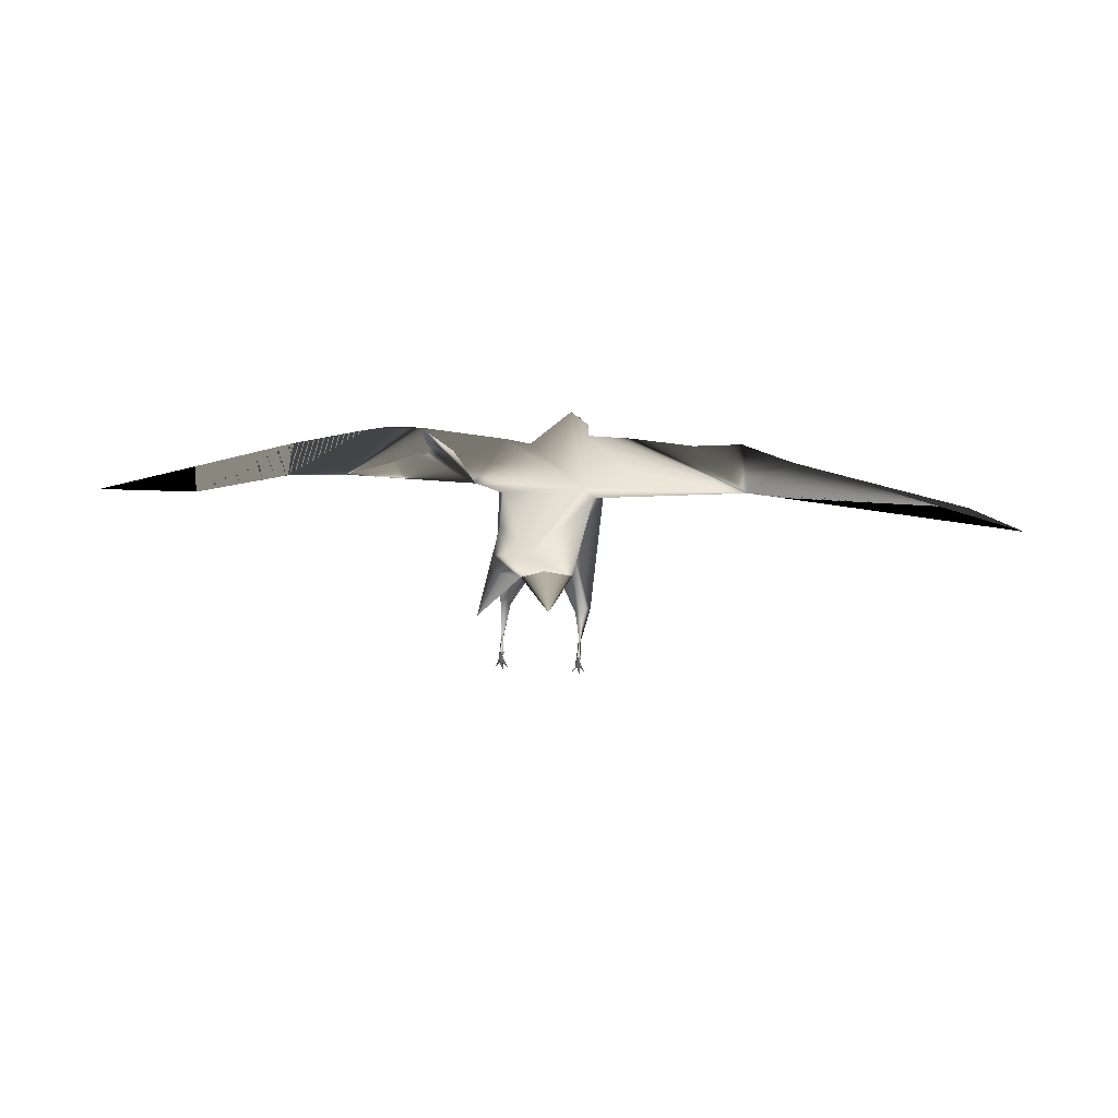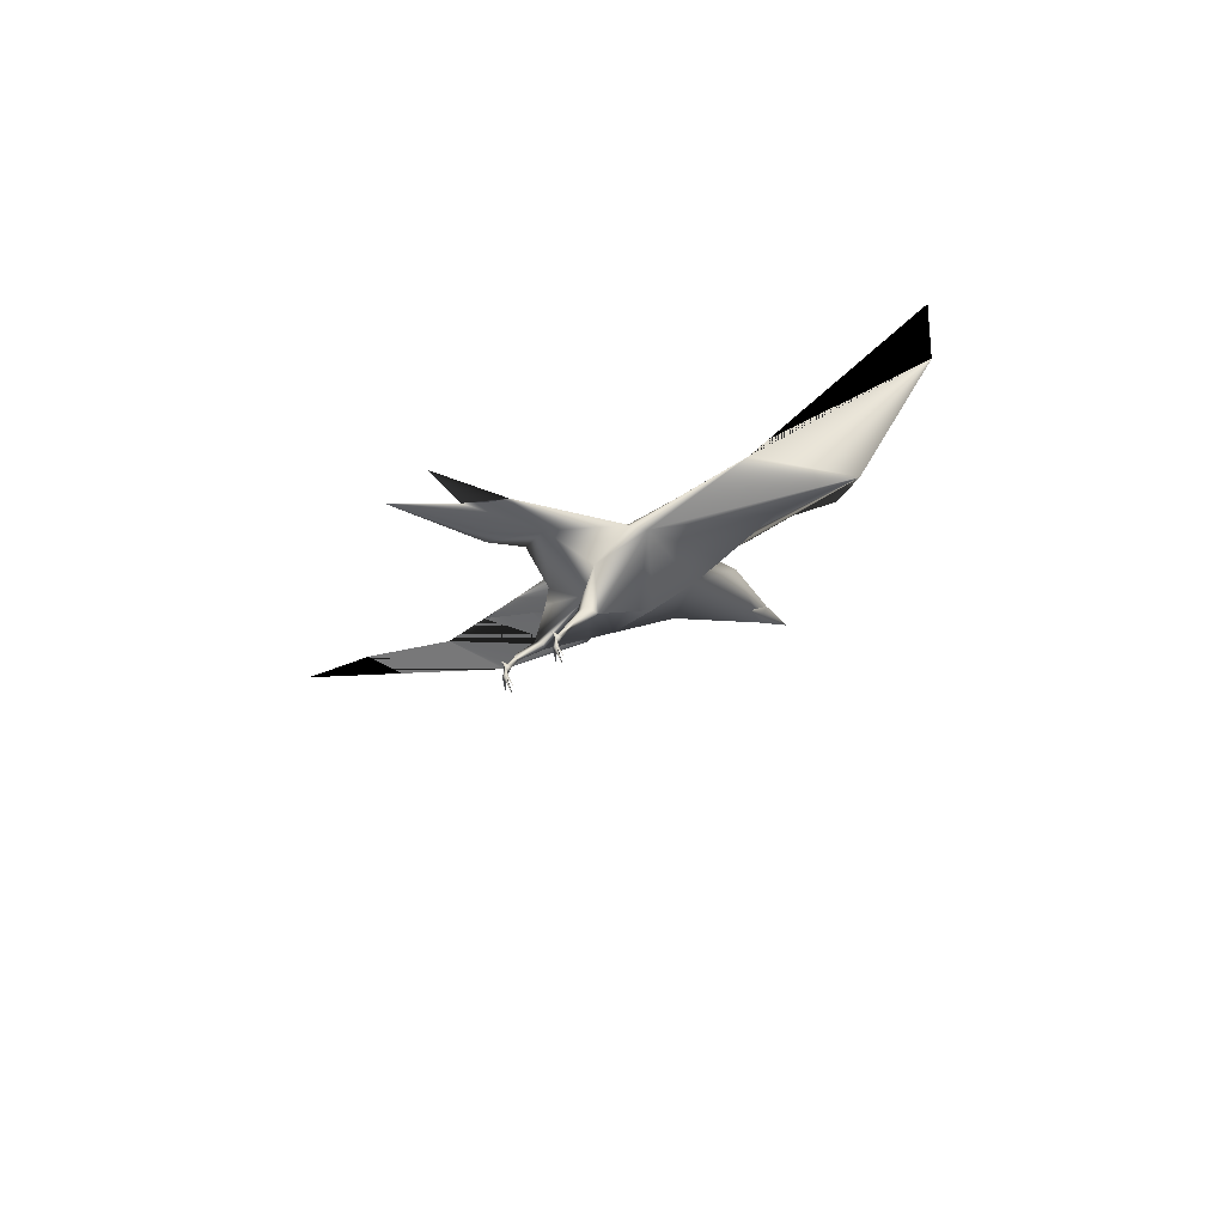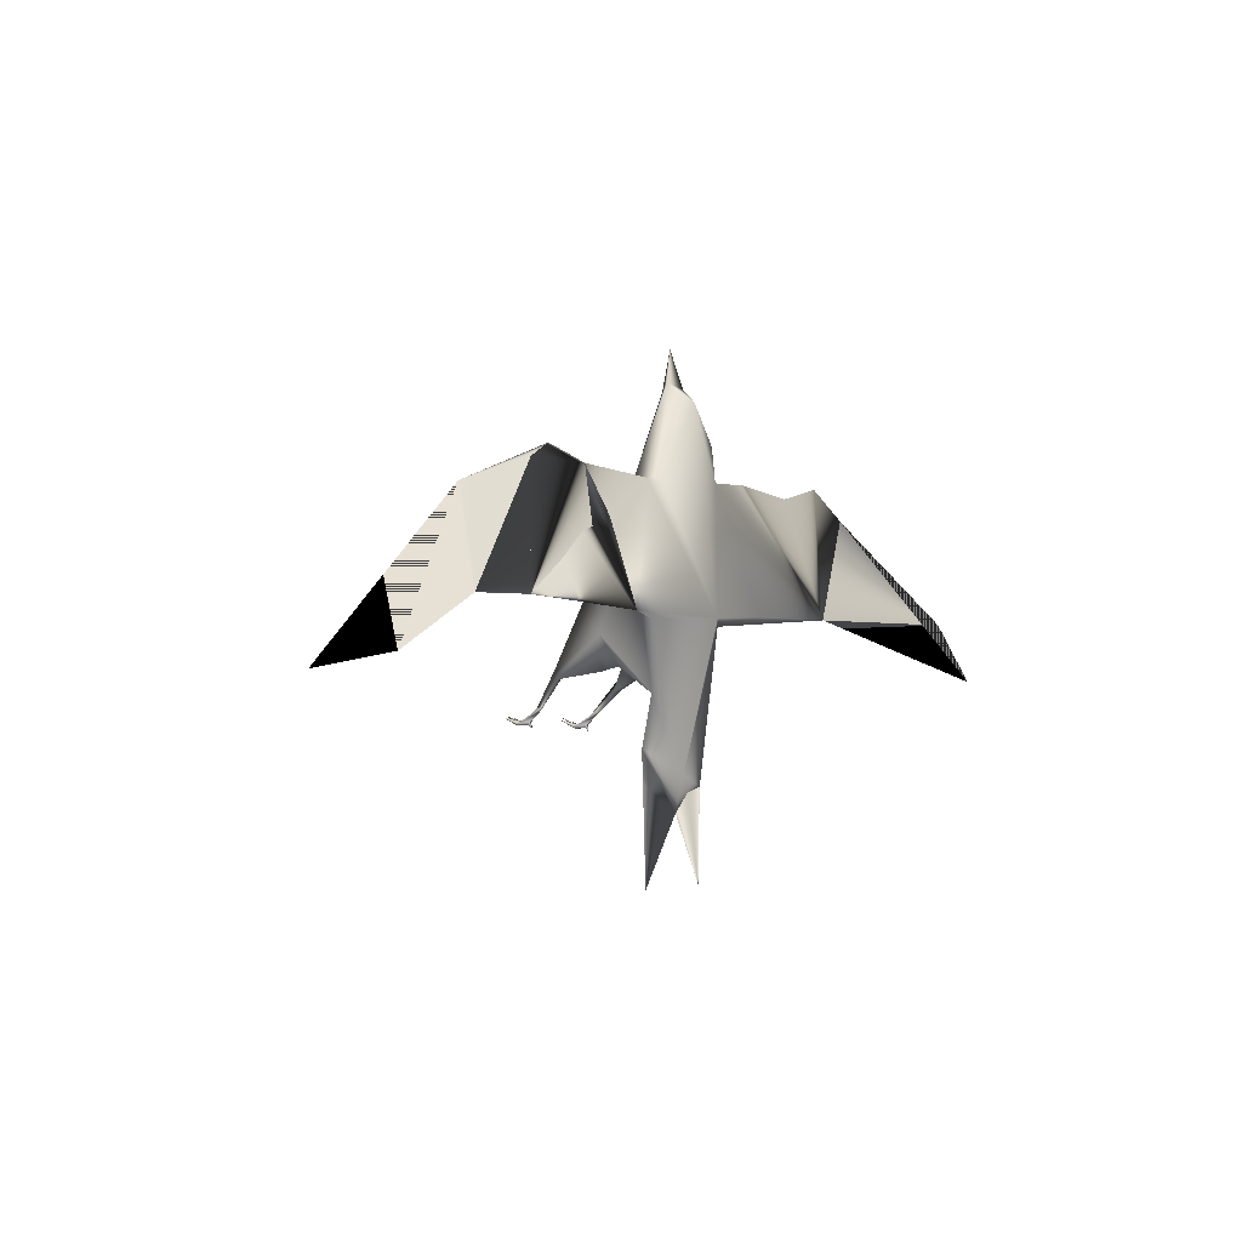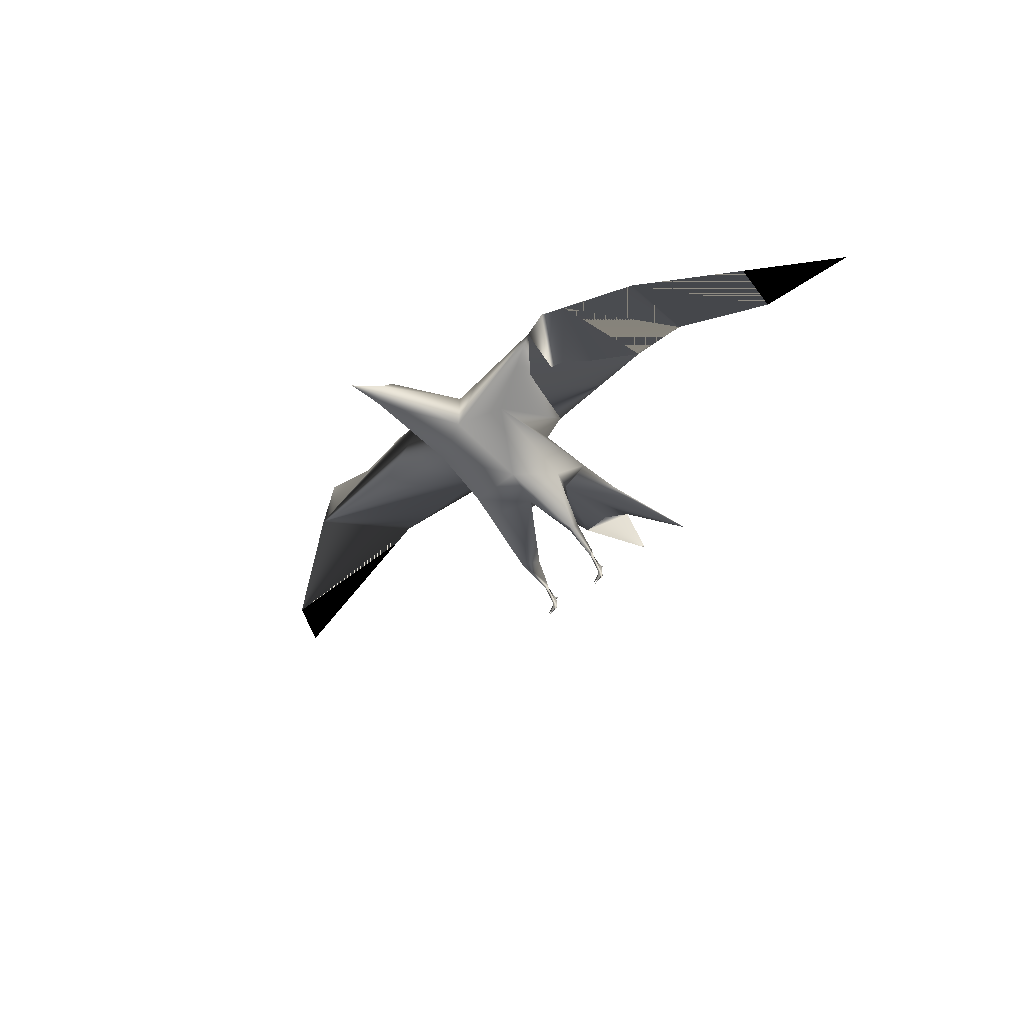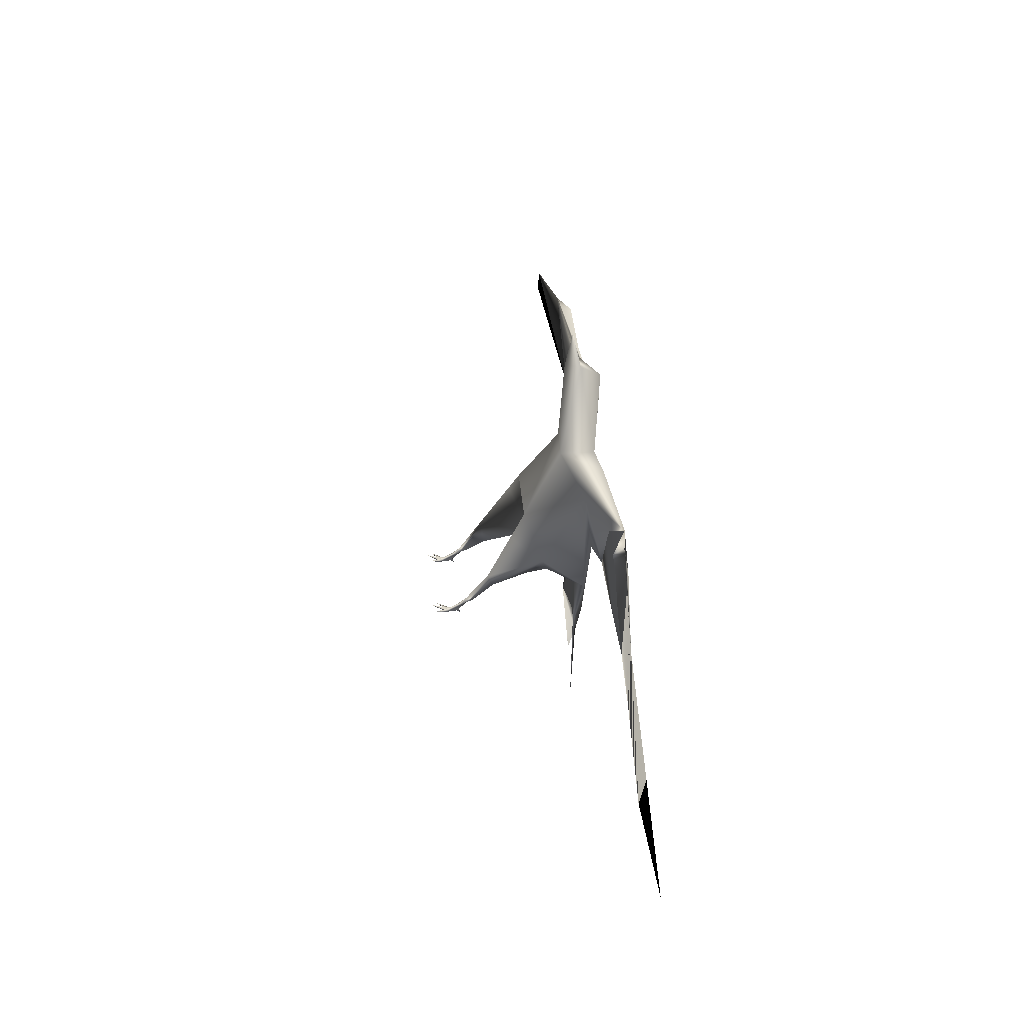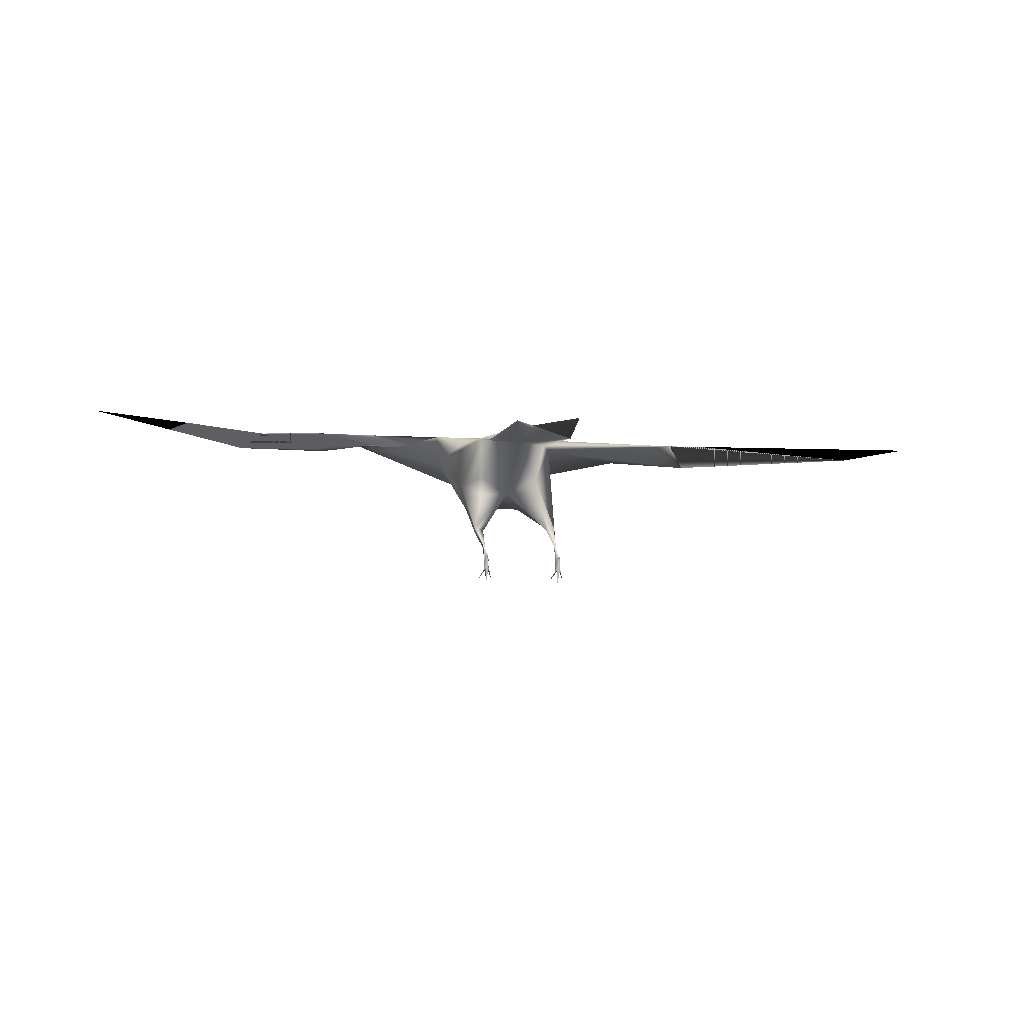
<metadata>
{"format":"obj","ext":"obj","renderer":"f3d","projection":"perspective","resolution":1024,"background":"white","views":[{"elev":28.4,"azim":-172.3,"up":"+Y"},{"elev":-26.7,"azim":-127.4,"up":"+Y"},{"elev":-4.8,"azim":127.4,"up":"+Z"},{"elev":-37.6,"azim":51.3,"up":"+Y"},{"elev":40.8,"azim":83.8,"up":"+Z"},{"elev":-8.1,"azim":167.5,"up":"+Y"}]}
</metadata>
<code>
v 0.5523 0.0852 0.2177
v 0.5446 0.08756 0.2107
v 0.5549 0.09071 0.2076
v 0.4984 0.1852 0.4615
v 0.5217 0.1847 0.465
v 0.5112 0.2065 0.4463
v 0.5439 0.1628 0.3737
v 0.5475 0.1972 0.3755
v 0.5089 0.1702 0.4604
v 0.4742 0.2043 0.2609
v 0.5748 0.2024 0.3734
v 0.7079 0.2033 0.3864
v 0.7307 0.2042 0.3728
v 0.6694 0.2101 0.3738
v 0.5145 0.1876 0.09045
v 0.5465 0.1794 0.025
v 0.5082 0.1862 0.1841
v 0.552 0.1797 0.1453
v 0.5517 0.1898 0.1923
v 0.5506 0.1796 0.1156
v 0.5459 0.1499 0.2169
v 0.5106 0.1358 0.2408
v 0.5126 0.1947 0.1232
v 0.5479 0.1251 0.298
v 0.4792 0.1688 0.3481
v 0.5495 0.1103 0.2682
v 0.5453 0.1295 0.213
v 0.7282 0.202 0.2629
v 0.5746 0.1854 0.337
v 0.5888 0.2024 0.2597
v 0.5586 0.196 0.2544
v 0.6674 0.2018 0.2618
v 0.564 0.1432 0.2445
v 0.467 0.1794 0.114
v 0.4625 0.196 0.2544
v 0.4787 0.1856 0.02907
v 0.4645 0.09255 0.2026
v 0.4743 0.08886 0.199
v 0.4604 0.08589 0.2138
v 0.4866 0.2074 0.4102
v 0.4846 0.2096 0.3783
v 0.3677 0.2049 0.3771
v 0.3037 0.2046 0.2703
v 0.3155 0.2033 0.3918
v 0.2581 0.1958 0.3683
v 0.4801 0.15 0.2237
v 0.4855 0.1263 0.2997
v 0.4791 0.116 0.2778
v 0.454 0.1923 0.2693
v 0.4378 0.177 0.349
v 0.408 0.2044 0.2659
v 0.5079 0.1778 0.497
v 0.07621 0.1975 0.2809
v 0.025 0.2022 0.2254
v 0.5035 0.1767 0.4423
v 0.4958 0.189 0.1255
v 0.269 0.2043 0.2647
v 0.8083 0.1958 0.3448
v 0.7911 0.1986 0.2598
v 0.8951 0.1999 0.2648
v 0.8767 0.1979 0.2097
v 0.4377 0.2079 0.3814
v 0.975 0.2037 0.1912
v 0.3548 0.1954 0.3509
v 0.5477 0.05479 0.1677
v 0.5489 0.05548 0.1648
v 0.549 0.05379 0.1668
v 0.5502 0.05195 0.1689
v 0.5502 0.05345 0.1712
v 0.5521 0.04145 0.1699
v 0.5504 0.04072 0.1682
v 0.5476 0.05038 0.1685
v 0.5463 0.04179 0.1717
v 0.5483 0.04504 0.1729
v 0.5474 0.05347 0.1711
v 0.546 0.05013 0.1717
v 0.5475 0.05309 0.1766
v 0.5472 0.04076 0.1681
v 0.5485 0.06417 0.1797
v 0.5506 0.05776 0.1789
v 0.5485 0.06181 0.1843
v 0.5503 0.0691 0.183
v 0.5427 0.03037 0.1753
v 0.5476 0.0391 0.1721
v 0.5502 0.03914 0.172
v 0.5564 0.02959 0.1755
v 0.5556 0.03266 0.1751
v 0.5523 0.03854 0.1697
v 0.5481 0.025 0.1778
v 0.5515 0.03917 0.1725
v 0.4662 0.05479 0.1677
v 0.4675 0.05548 0.1648
v 0.4675 0.05379 0.1668
v 0.4687 0.05195 0.1689
v 0.4687 0.05345 0.1712
v 0.4706 0.04145 0.1699
v 0.4689 0.04072 0.1682
v 0.4661 0.05038 0.1685
v 0.4648 0.04179 0.1717
v 0.4669 0.04504 0.1729
v 0.466 0.05347 0.1711
v 0.4645 0.05013 0.1717
v 0.466 0.05309 0.1766
v 0.4657 0.04076 0.1681
v 0.467 0.06417 0.1797
v 0.4692 0.05776 0.1789
v 0.467 0.06181 0.1843
v 0.4688 0.0691 0.183
v 0.4613 0.03037 0.1753
v 0.4662 0.0391 0.1721
v 0.4687 0.03914 0.172
v 0.4749 0.02959 0.1755
v 0.4742 0.03266 0.1751
v 0.4708 0.03854 0.1697
v 0.4666 0.025 0.1778
v 0.4701 0.03917 0.1725
f 1 2 3
f 4 5 6
f 7 8 5
f 9 7 5
f 8 6 5
f 8 10 6
f 11 10 8
f 12 13 14
f 11 8 7
f 14 11 7
f 15 16 17
f 18 19 17
f 16 20 17
f 17 21 22
f 20 16 15
f 23 18 15
f 18 23 19
f 24 7 25
f 22 1 26
f 2 1 22
f 3 2 22
f 22 27 3
f 28 14 13
f 7 29 14
f 30 29 31
f 14 29 30
f 31 29 19
f 19 23 31
f 11 14 28
f 10 11 30
f 11 32 30
f 30 31 10
f 23 10 31
f 21 17 19
f 22 21 27
f 33 27 21
f 33 26 1
f 1 3 33
f 27 33 3
f 33 29 24
f 29 7 24
f 25 7 9
f 34 17 35
f 17 34 36
f 37 38 39
f 6 40 4
f 10 41 6
f 6 41 40
f 41 25 40
f 42 43 44
f 43 45 44
f 42 44 45
f 9 40 25
f 36 15 17
f 22 46 17
f 23 15 34
f 36 34 15
f 23 34 35
f 24 47 22
f 25 47 24
f 47 48 22
f 39 38 22
f 46 22 38
f 49 25 50
f 49 43 35
f 41 51 43
f 35 43 51
f 10 23 35
f 35 17 46
f 46 39 49
f 35 46 49
f 37 39 46
f 46 38 37
f 25 49 47
f 48 47 49
f 52 5 4
f 5 52 9
f 4 9 52
f 45 53 54
f 45 43 53
f 9 4 40
f 9 5 8
f 4 55 9
f 9 4 8
f 23 15 56
f 23 56 15
f 53 54 57
f 5 8 9
f 55 9 4
f 9 8 4
f 41 50 25
f 49 45 43
f 58 59 13
f 21 19 33
f 9 8 4
f 23 56 15
f 23 15 56
f 53 57 54
f 5 9 8
f 55 4 9
f 9 4 8
f 58 13 59
f 9 8 5
f 9 55 4
f 12 14 30
f 30 32 13
f 29 33 19
f 58 60 61
f 58 61 59
f 13 28 59
f 58 61 60
f 58 59 61
f 13 59 28
f 11 28 32
f 32 28 13
f 41 62 45
f 41 43 62
f 41 10 51
f 35 51 10
f 62 42 45
f 62 43 42
f 60 63 61
f 53 57 43
f 18 20 15
f 20 18 17
f 12 30 13
f 54 53 45
f 9 8 5
f 4 9 55
f 9 8 4
f 23 56 15
f 23 15 56
f 5 9 8
f 55 4 9
f 9 4 8
f 9 4 8
f 23 15 56
f 23 56 15
f 5 8 9
f 55 9 4
f 9 8 4
f 9 5 8
f 9 4 55
f 60 61 63
f 53 43 57
f 13 58 12
f 53 43 45
f 41 45 64
f 49 64 45
f 49 50 64
f 41 64 50
f 65 66 67
f 67 66 68
f 68 66 69
f 69 66 65
f 68 70 71
f 72 73 74
f 69 65 75
f 75 65 72
f 67 72 65
f 76 74 77
f 70 68 69
f 75 72 76
f 74 76 72
f 68 78 72
f 68 71 78
f 78 73 72
f 67 68 72
f 70 69 79
f 77 75 76
f 74 80 77
f 75 79 69
f 75 77 79
f 77 81 79
f 80 82 81
f 81 2 79
f 81 1 2
f 79 3 82
f 82 3 1
f 80 74 70
f 79 80 70
f 80 81 77
f 79 82 80
f 2 3 79
f 3 2 79
f 2 3 79
f 82 1 81
f 83 84 73
f 85 86 87
f 88 86 85
f 85 71 88
f 89 71 85
f 89 84 78
f 74 84 85
f 84 74 73
f 85 90 74
f 83 73 78
f 90 88 70
f 78 84 83
f 87 86 88
f 88 90 87
f 90 85 87
f 78 71 89
f 85 84 89
f 90 70 74
f 88 71 70
f 2 1 3
f 91 92 93
f 93 92 94
f 94 92 95
f 95 92 91
f 94 96 97
f 98 99 100
f 95 91 101
f 101 91 98
f 93 98 91
f 102 100 103
f 96 94 95
f 101 98 102
f 100 102 98
f 94 104 98
f 94 97 104
f 104 99 98
f 93 94 98
f 96 95 105
f 103 101 102
f 100 106 103
f 101 105 95
f 101 103 105
f 103 107 105
f 106 108 107
f 107 37 105
f 107 39 37
f 108 37 38
f 105 37 108
f 108 38 39
f 106 100 96
f 105 106 96
f 106 107 103
f 105 108 106
f 108 39 107
f 109 110 99
f 111 112 113
f 114 112 111
f 111 97 114
f 115 97 111
f 115 110 104
f 100 110 111
f 110 100 99
f 111 116 100
f 109 99 104
f 116 114 96
f 104 110 109
f 113 112 114
f 114 116 113
f 116 111 113
f 104 97 115
f 111 110 115
f 116 96 100
f 114 97 96
f 37 39 38
f 33 24 26
f 22 26 24
f 39 48 49
f 48 39 22

</code>
